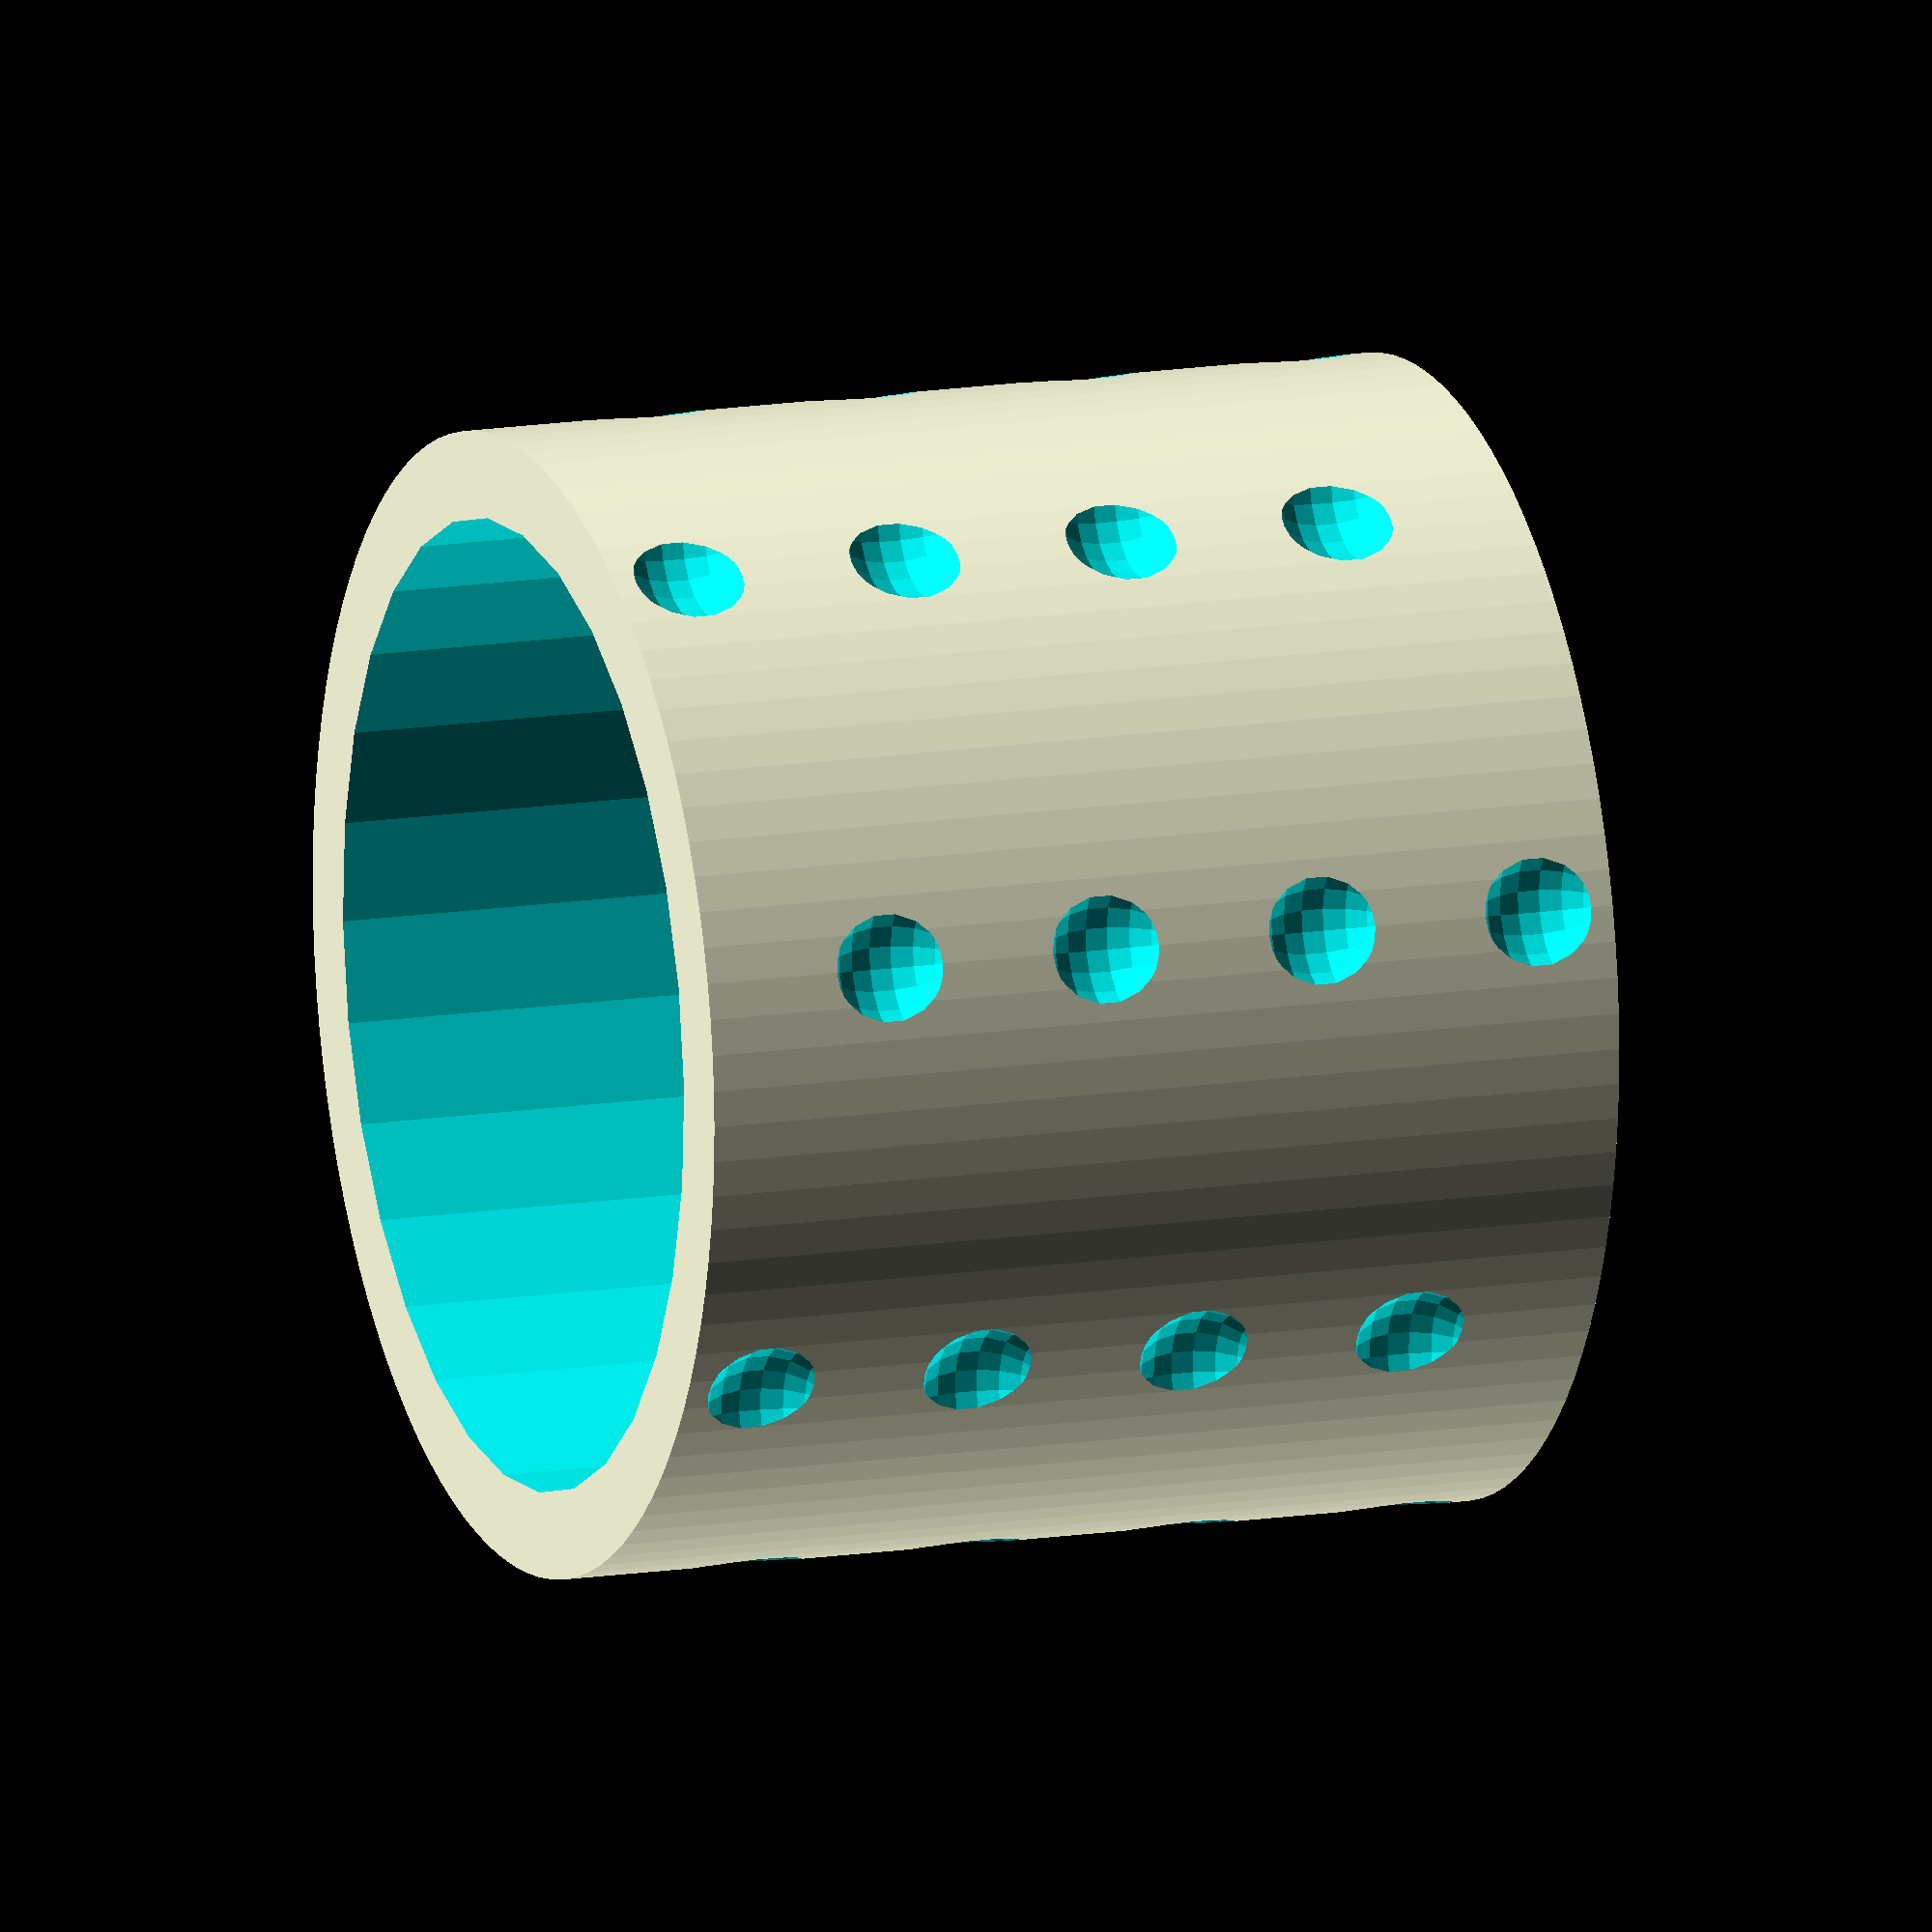
<openscad>
extrusion_layer_height = .25;
cylinder_radius = 20;
cylinder_thickness = 3;

// No dimples in this number of layers on top and bottom.
top_and_bottom_layers = 3;

// How many rows of dimples you want.
n_tiers = 8;

// Make this an even number.
layers_per_tier = 16;

// How deep the dimples should be.
dimple_depth = 1;

// Every other tier is offset from the one below.
dimples_per_tier = 4;

/* [Hidden] */
tier_height = layers_per_tier * extrusion_layer_height;
padding = top_and_bottom_layers * extrusion_layer_height;
cylinder_height = n_tiers * tier_height + 2 * padding;


dimple_radius = (dimple_depth * dimple_depth + tier_height * tier_height / 4) / (2 * dimple_depth);

difference() {
  cylinder(h = cylinder_height, r = cylinder_radius, $fn = 100);
  translate([0, 0, -.5]) cylinder(h = cylinder_height + 1, r = cylinder_radius - cylinder_thickness);
  for (z = [0:(n_tiers + 1)/2 - 1], i = [0:(dimples_per_tier - 1)]) {
   rotate(i * 360/dimples_per_tier, [0, 0, 1])
   translate([0, cylinder_radius + dimple_radius - dimple_depth, padding + tier_height/2 + 2 * z * tier_height])
   sphere(r = dimple_radius, $fn = 20);
 }
 for (z = [0:n_tiers/2 - 1], i = [0:(dimples_per_tier - 1)]) {
   rotate(i * 360/dimples_per_tier + 180/dimples_per_tier, [0, 0, 1])
   translate([0, cylinder_radius + dimple_radius - dimple_depth, padding + 1.5*tier_height + 2 * z * tier_height])
   sphere(r = dimple_radius, $fn = 20);
 }
}
</openscad>
<views>
elev=166.5 azim=165.2 roll=110.4 proj=o view=solid
</views>
